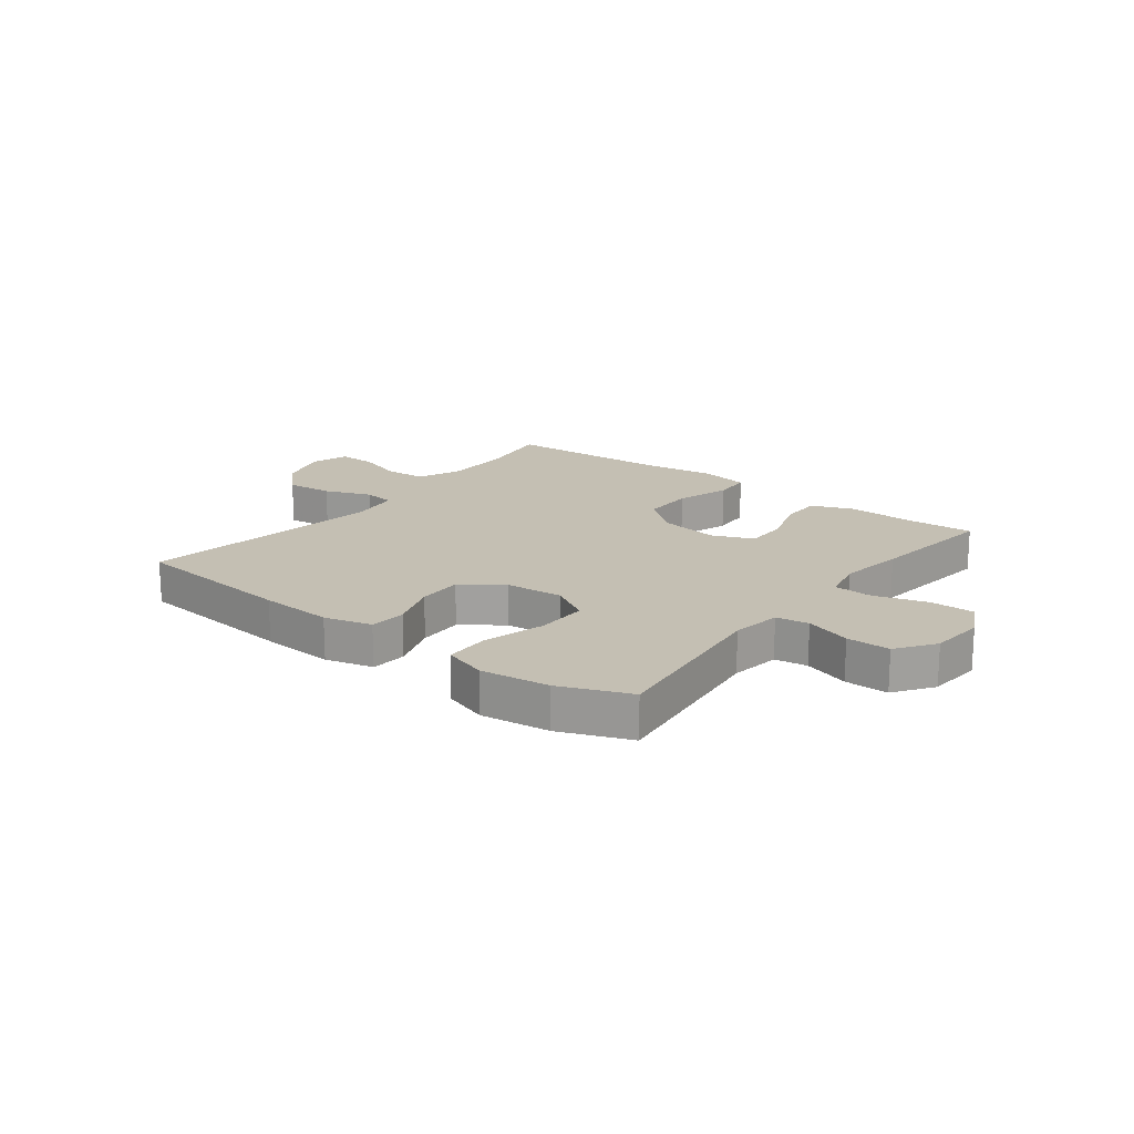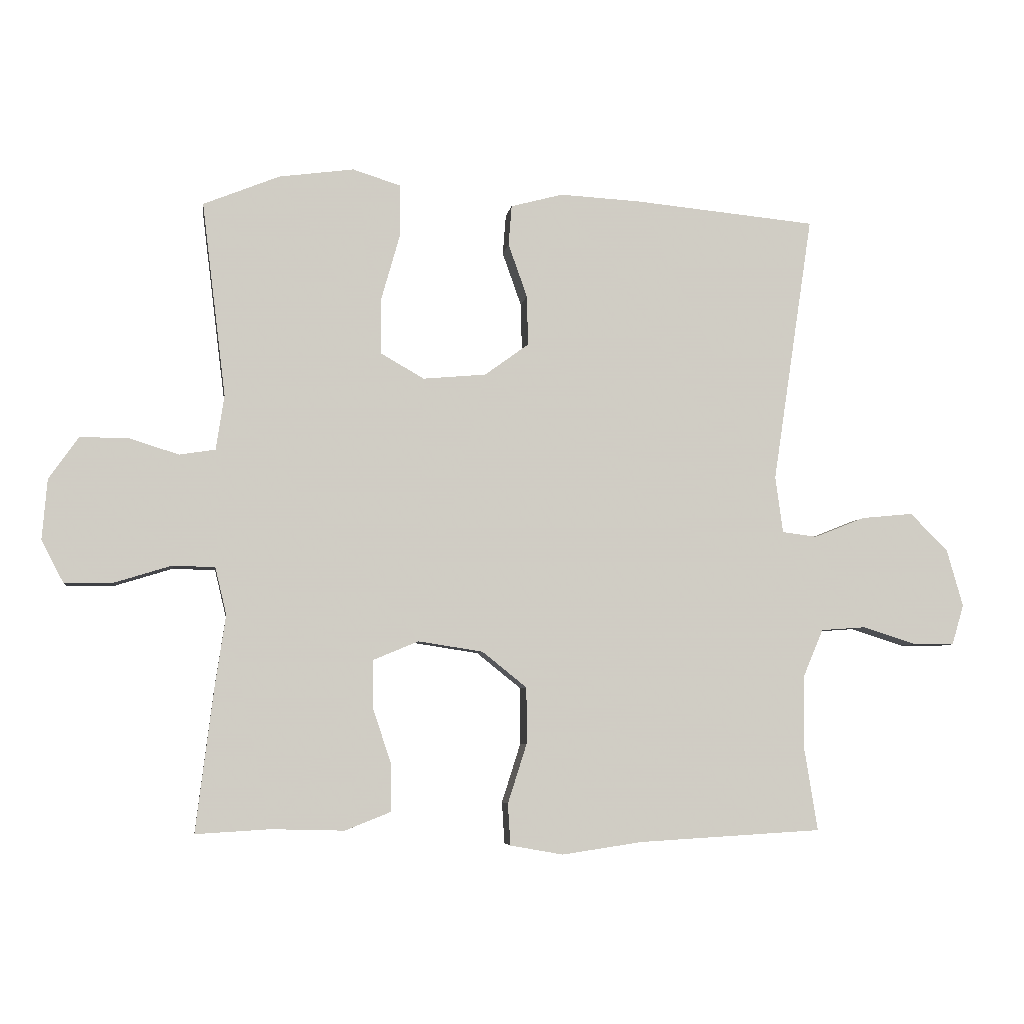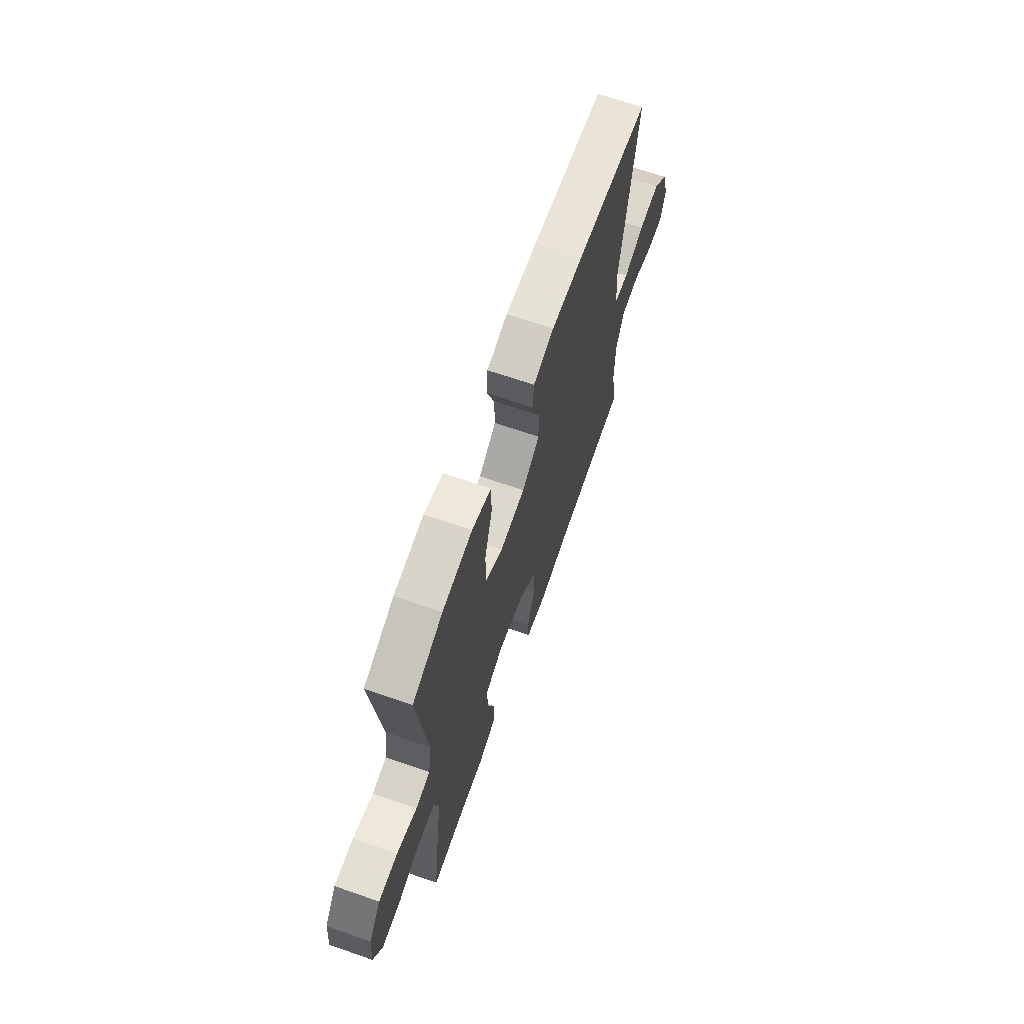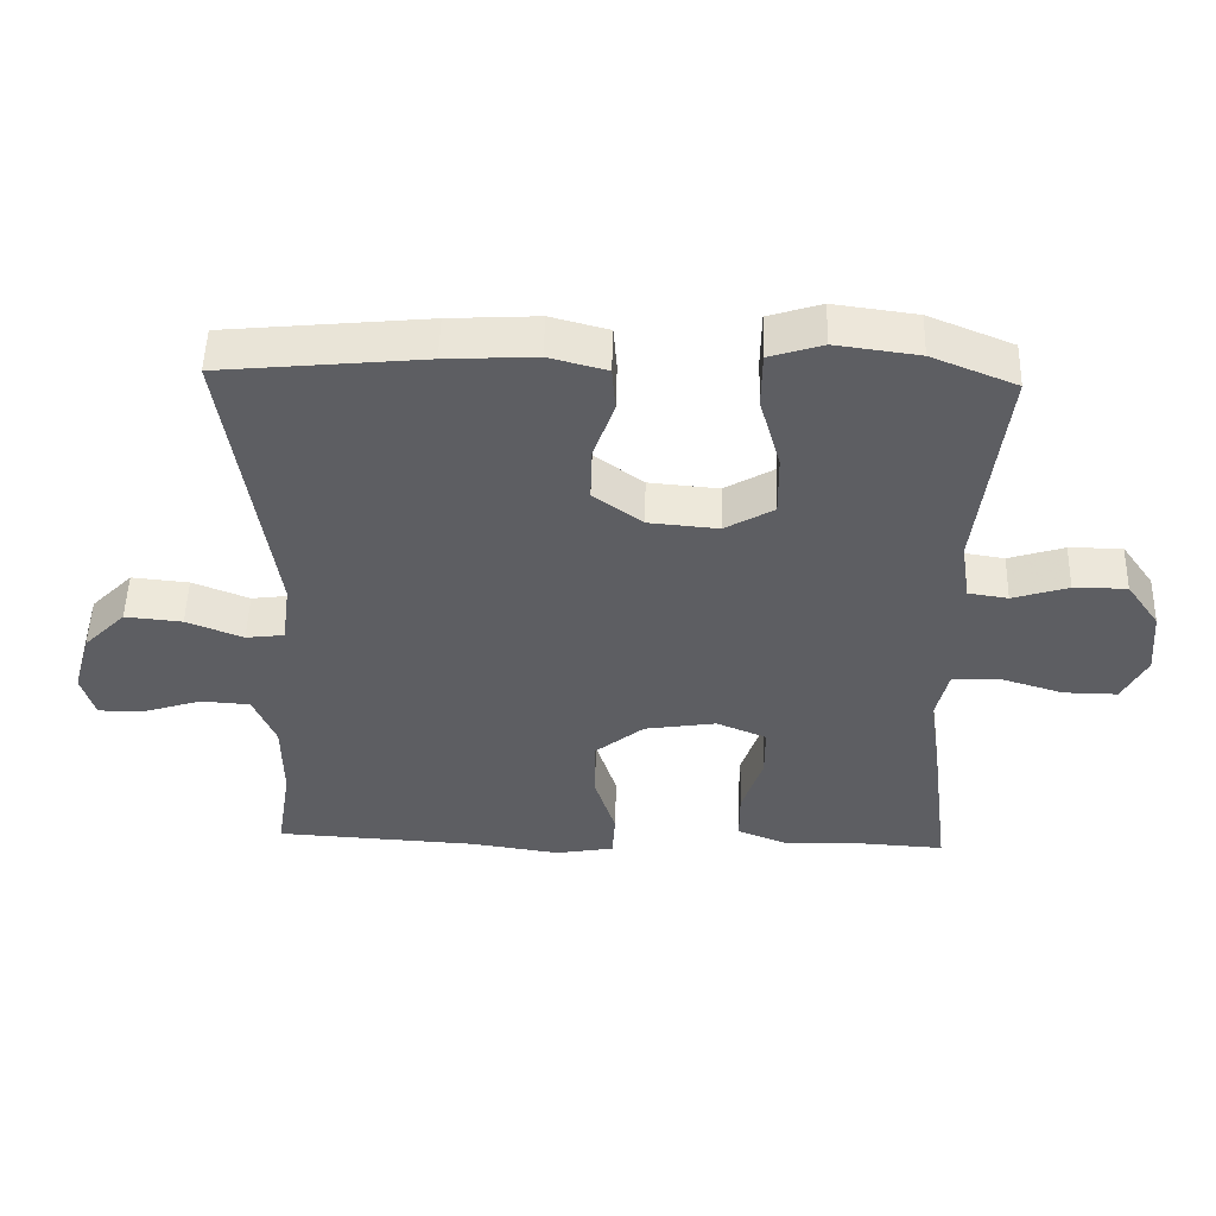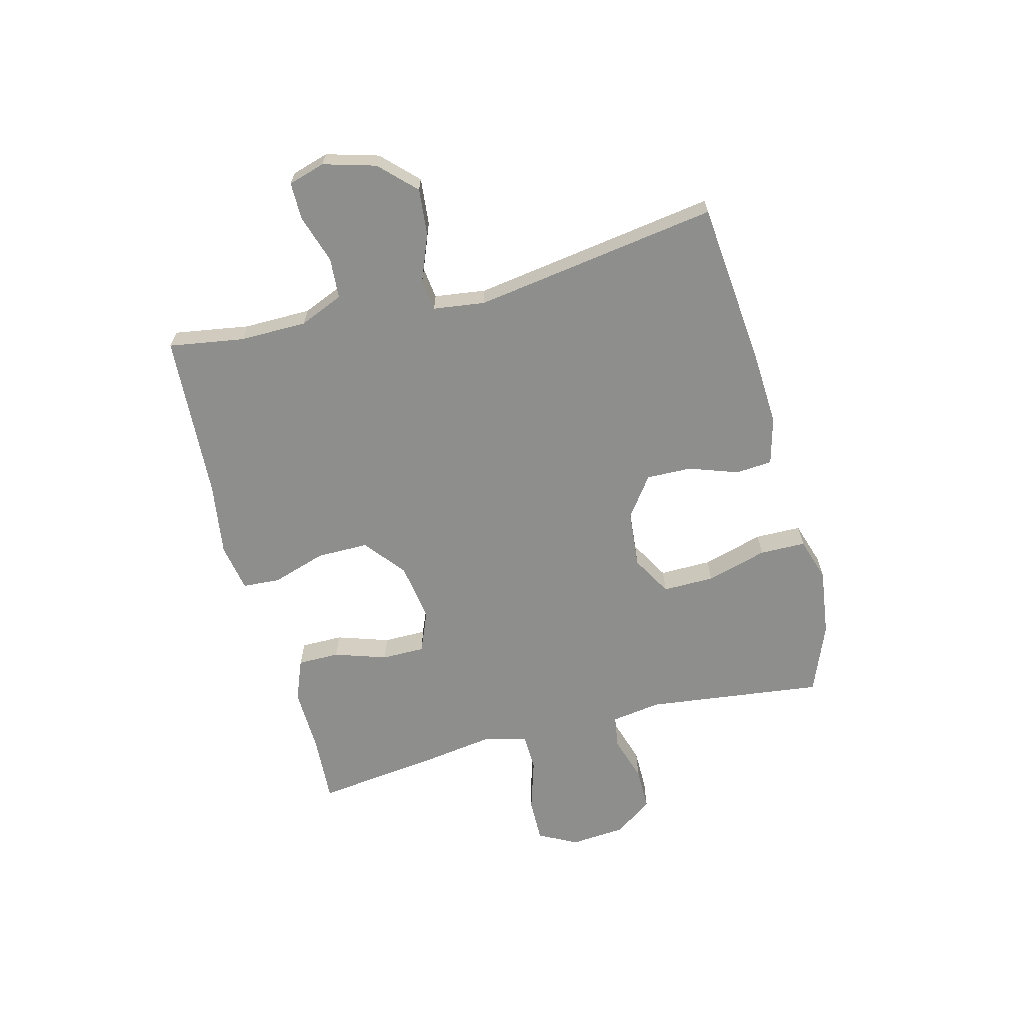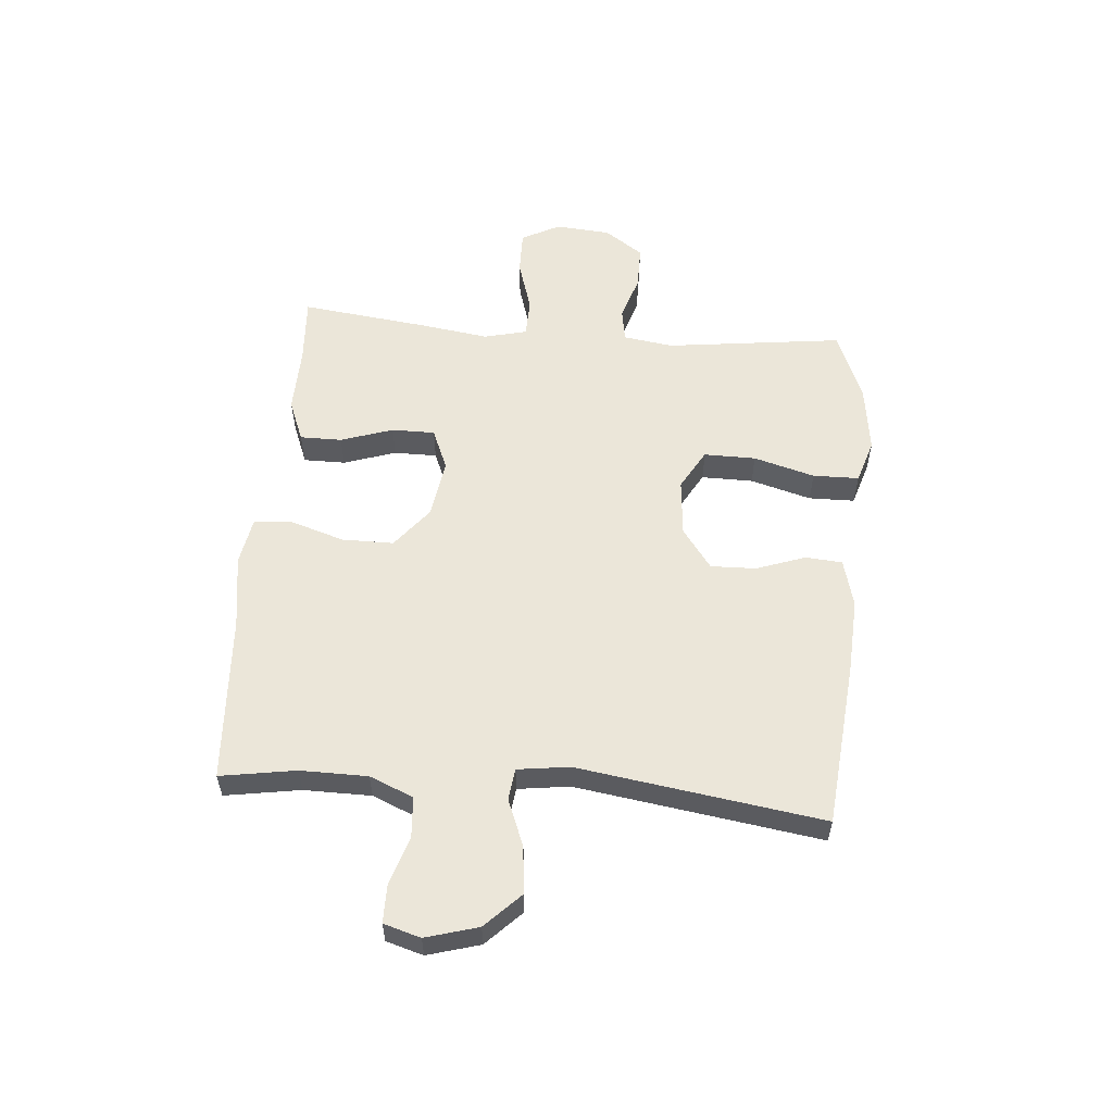
<metadata>
{"format":"obj","ext":"obj","renderer":"f3d","projection":"perspective","resolution":1024,"background":"white","views":[{"elev":17.9,"azim":37.7,"up":"+Y"},{"elev":-5.6,"azim":172.0,"up":"+Z"},{"elev":66.9,"azim":109.2,"up":"+Z"},{"elev":50.8,"azim":1.5,"up":"+Z"},{"elev":-64.9,"azim":-75.5,"up":"+Y"},{"elev":56.5,"azim":-85.3,"up":"+Y"}]}
</metadata>
<code>
v -0.5 0.07 -0.5
v -0.479 0.07 -0.369
v -0.48 0.07 -0.252
v -0.512 0.07 -0.176
v -0.583 0.07 -0.171
v -0.668 0.07 -0.198
v -0.733 0.07 -0.198
v -0.752 0.07 -0.134
v -0.726 0.07 -0.043
v -0.666 0.07 0.017
v -0.584 0.07 0.009
v -0.503 0.07 -0.023
v -0.448 0.07 -0.016
v -0.436 0.07 0.074
v -0.5 0.07 0.5
v -0.21 0.07 0.528
v -0.082 0.07 0.535
v 0.001 0.07 0.513
v 0.006 0.07 0.449
v -0.024 0.07 0.364
v -0.026 0.07 0.285
v 0.044 0.07 0.234
v 0.144 0.07 0.225
v 0.214 0.07 0.265
v 0.213 0.07 0.355
v 0.183 0.07 0.461
v 0.184 0.07 0.541
v 0.26 0.07 0.565
v 0.379 0.07 0.549
v 0.5 0.07 0.5
v 0.462 0.07 0.191
v 0.475 0.07 0.104
v 0.532 0.07 0.095
v 0.612 0.07 0.12
v 0.688 0.07 0.12
v 0.735 0.07 0.053
v 0.743 0.07 -0.043
v 0.708 0.07 -0.11
v 0.631 0.07 -0.109
v 0.54 0.07 -0.081
v 0.473 0.07 -0.083
v 0.455 0.07 -0.158
v 0.472 0.07 -0.273
v 0.5 0.07 -0.5
v 0.382 0.07 -0.493
v 0.266 0.07 -0.496
v 0.193 0.07 -0.467
v 0.193 0.07 -0.394
v 0.223 0.07 -0.303
v 0.223 0.07 -0.228
v 0.151 0.07 -0.198
v 0.048 0.07 -0.214
v -0.023 0.07 -0.271
v -0.023 0.07 -0.361
v 0.007 0.07 -0.455
v 0.003 0.07 -0.521
v -0.081 0.07 -0.536
v -0.209 0.07 -0.517
v -0.5 0 -0.5
v -0.479 0 -0.369
v -0.48 0 -0.252
v -0.512 0 -0.176
v -0.583 0 -0.171
v -0.668 0 -0.198
v -0.733 0 -0.198
v -0.752 0 -0.134
v -0.726 0 -0.043
v -0.666 0 0.017
v -0.584 0 0.009
v -0.503 0 -0.023
v -0.448 0 -0.016
v -0.436 0 0.074
v -0.5 0 0.5
v -0.21 0 0.528
v -0.082 0 0.535
v 0.001 0 0.513
v 0.006 0 0.449
v -0.024 0 0.364
v -0.026 0 0.285
v 0.044 0 0.234
v 0.144 0 0.225
v 0.214 0 0.265
v 0.213 0 0.355
v 0.183 0 0.461
v 0.184 0 0.541
v 0.26 0 0.565
v 0.379 0 0.549
v 0.5 0 0.5
v 0.462 0 0.191
v 0.475 0 0.104
v 0.532 0 0.095
v 0.612 0 0.12
v 0.688 0 0.12
v 0.735 0 0.053
v 0.743 0 -0.043
v 0.708 0 -0.11
v 0.631 0 -0.109
v 0.54 0 -0.081
v 0.473 0 -0.083
v 0.455 0 -0.158
v 0.472 0 -0.273
v 0.5 0 -0.5
v 0.382 0 -0.493
v 0.266 0 -0.496
v 0.193 0 -0.467
v 0.193 0 -0.394
v 0.223 0 -0.303
v 0.223 0 -0.228
v 0.151 0 -0.198
v 0.048 0 -0.214
v -0.023 0 -0.271
v -0.023 0 -0.361
v 0.007 0 -0.455
v 0.003 0 -0.521
v -0.081 0 -0.536
v -0.209 0 -0.517
f 55 56 57 58
f 54 55 58 1
f 53 54 1 2
f 52 53 2 3
f 51 52 3 4
f 46 47 48 49
f 45 46 49 50
f 42 43 44 45
f 42 45 50
f 41 42 50 51
f 37 38 39 40
f 37 40 41
f 36 37 41
f 33 34 35 36
f 32 33 36 41
f 31 32 41 51
f 25 26 27 28
f 24 25 28 29
f 17 18 19 20
f 17 20 21
f 14 15 16 17
f 13 14 17 21
f 9 10 11 12
f 7 8 9 12
f 5 6 7 12
f 5 12 13
f 24 29 30 31
f 23 24 31 51
f 22 23 51 4
f 13 21 22
f 4 5 13 22
f 116 115 114 113
f 59 116 113 112
f 60 59 112 111
f 61 60 111 110
f 62 61 110 109
f 107 106 105 104
f 108 107 104 103
f 103 102 101 100
f 108 103 100
f 109 108 100 99
f 98 97 96 95
f 99 98 95
f 99 95 94
f 94 93 92 91
f 99 94 91 90
f 109 99 90 89
f 86 85 84 83
f 87 86 83 82
f 78 77 76 75
f 79 78 75
f 75 74 73 72
f 79 75 72 71
f 70 69 68 67
f 70 67 66 65
f 70 65 64 63
f 71 70 63
f 89 88 87 82
f 109 89 82 81
f 62 109 81 80
f 80 79 71
f 80 71 63 62
f 1 59 60 2
f 2 60 61 3
f 3 61 62 4
f 4 62 63 5
f 5 63 64 6
f 6 64 65 7
f 7 65 66 8
f 8 66 67 9
f 9 67 68 10
f 10 68 69 11
f 11 69 70 12
f 12 70 71 13
f 13 71 72 14
f 14 72 73 15
f 15 73 74 16
f 16 74 75 17
f 17 75 76 18
f 18 76 77 19
f 19 77 78 20
f 20 78 79 21
f 21 79 80 22
f 22 80 81 23
f 23 81 82 24
f 24 82 83 25
f 25 83 84 26
f 26 84 85 27
f 27 85 86 28
f 28 86 87 29
f 29 87 88 30
f 30 88 89 31
f 31 89 90 32
f 32 90 91 33
f 33 91 92 34
f 34 92 93 35
f 35 93 94 36
f 36 94 95 37
f 37 95 96 38
f 38 96 97 39
f 39 97 98 40
f 40 98 99 41
f 41 99 100 42
f 42 100 101 43
f 43 101 102 44
f 44 102 103 45
f 45 103 104 46
f 46 104 105 47
f 47 105 106 48
f 48 106 107 49
f 49 107 108 50
f 50 108 109 51
f 51 109 110 52
f 52 110 111 53
f 53 111 112 54
f 54 112 113 55
f 55 113 114 56
f 56 114 115 57
f 57 115 116 58
f 58 116 59 1

</code>
